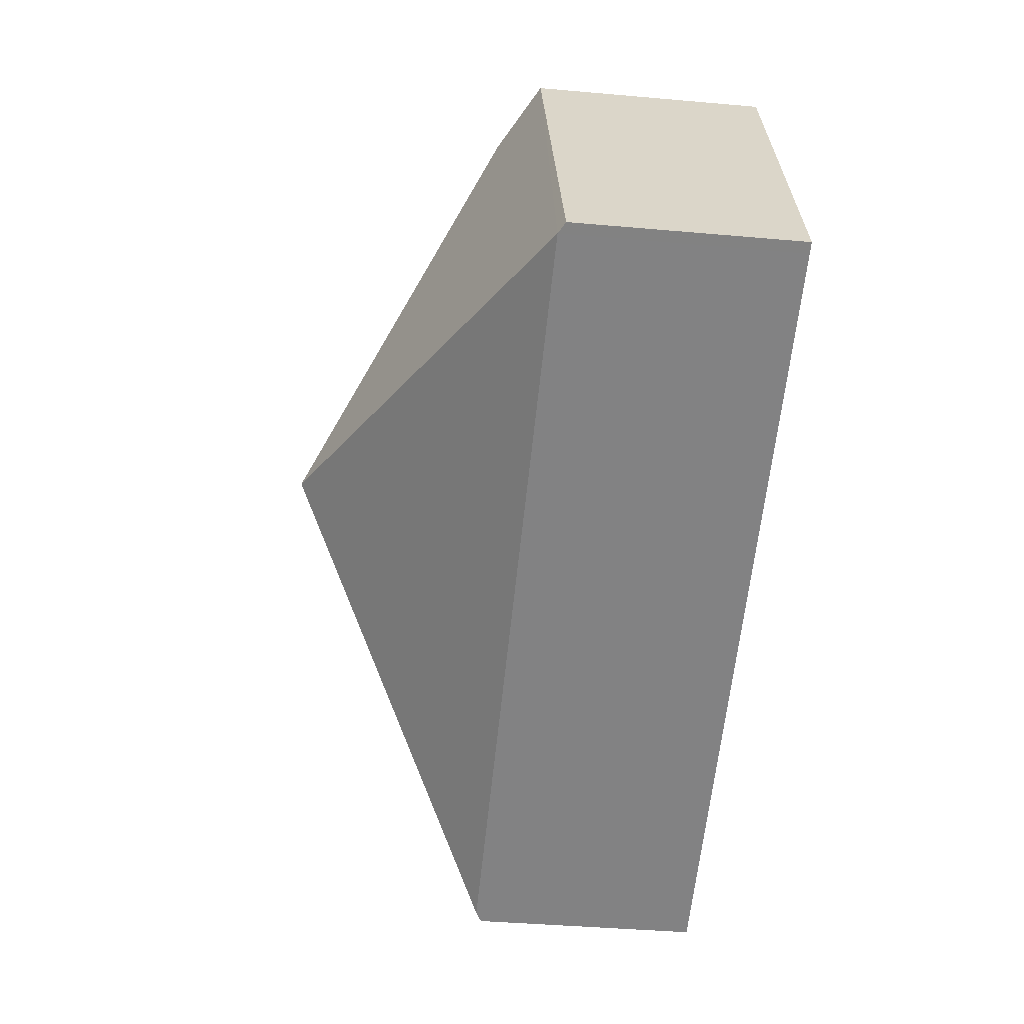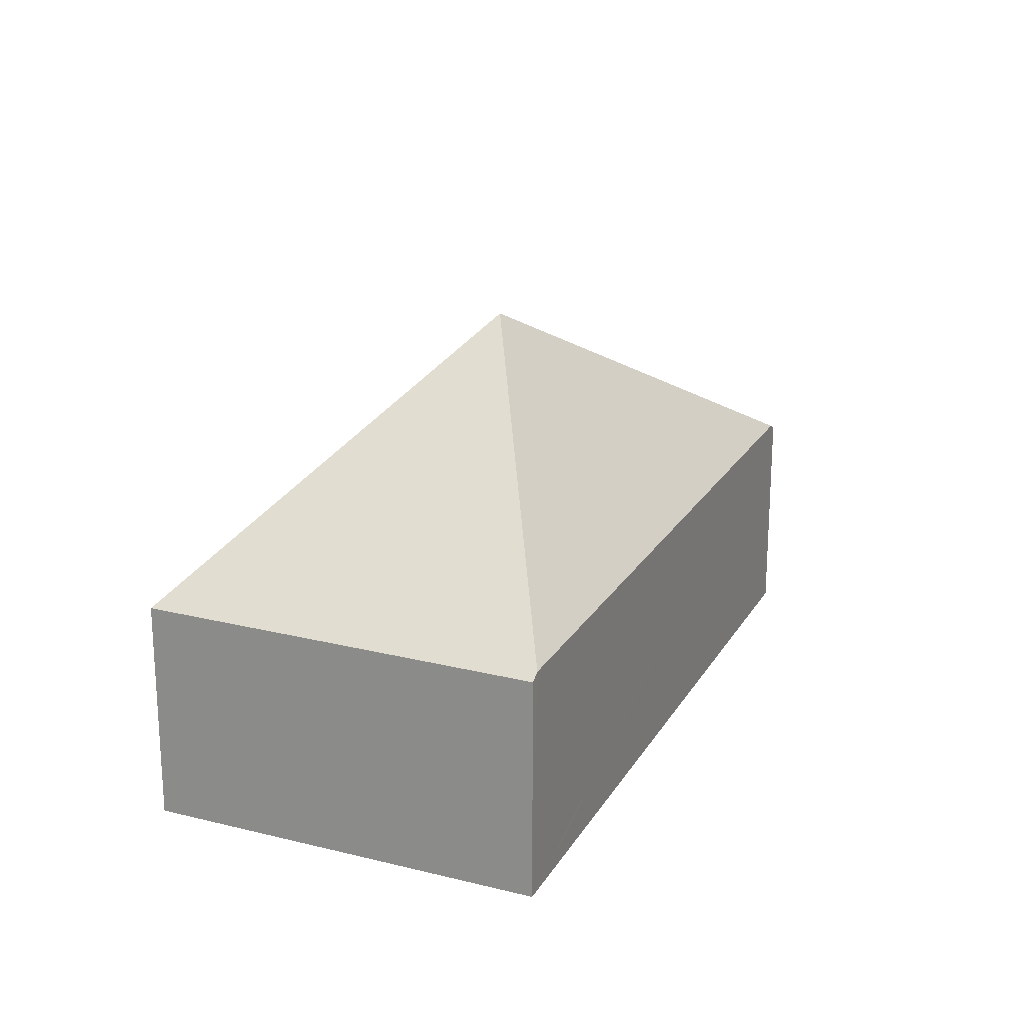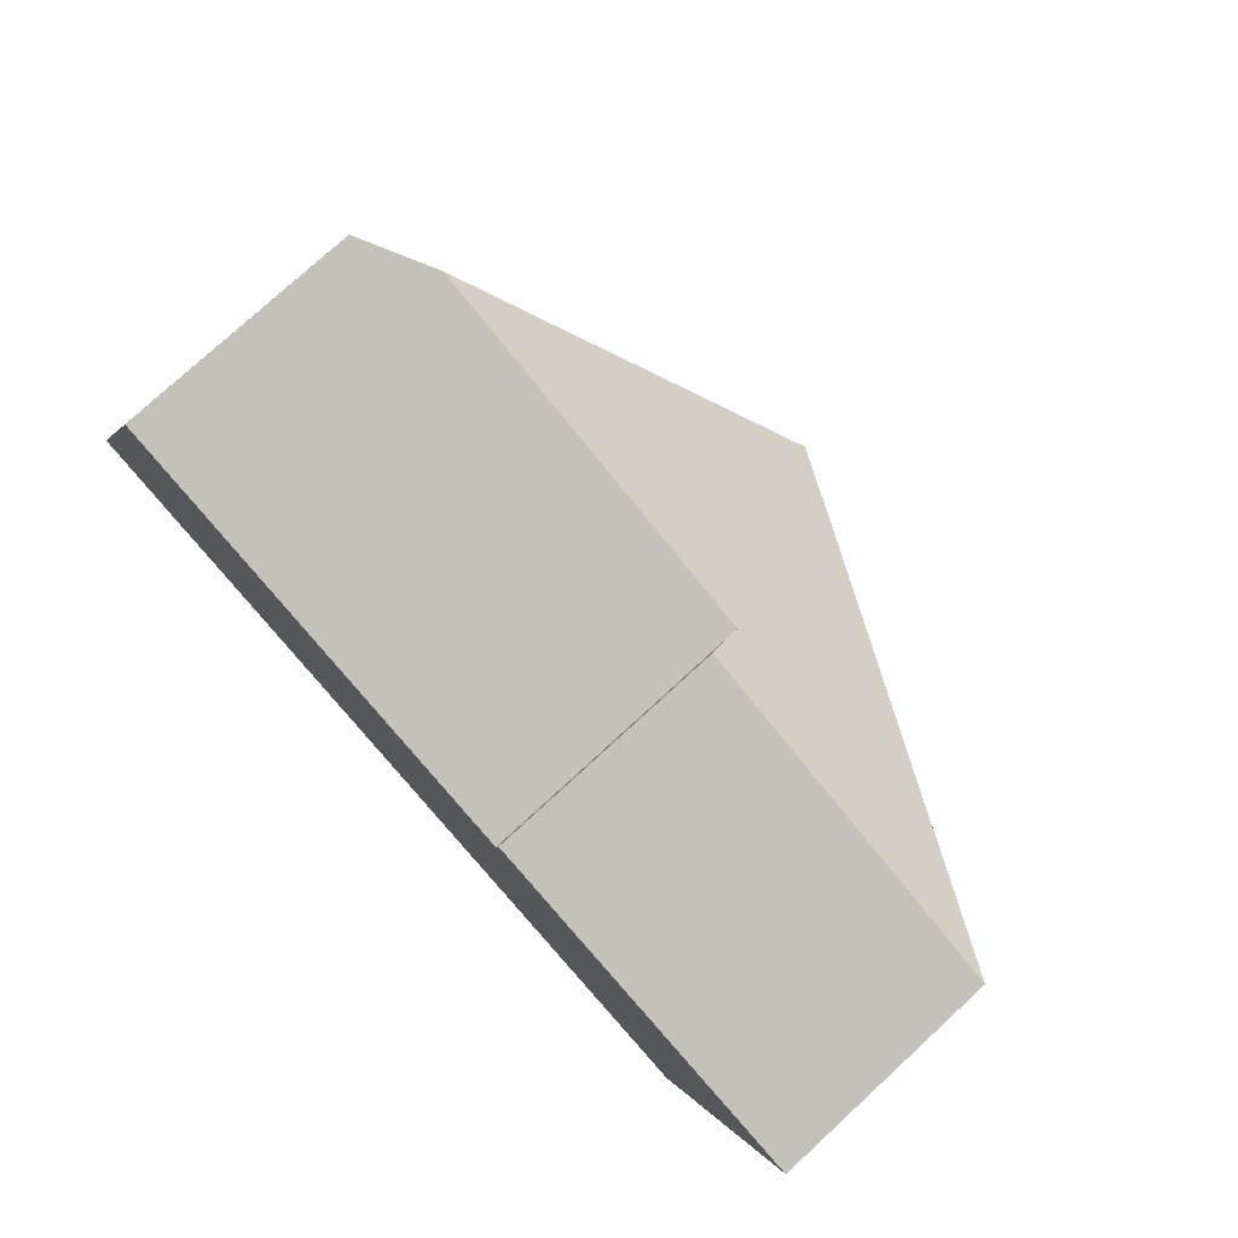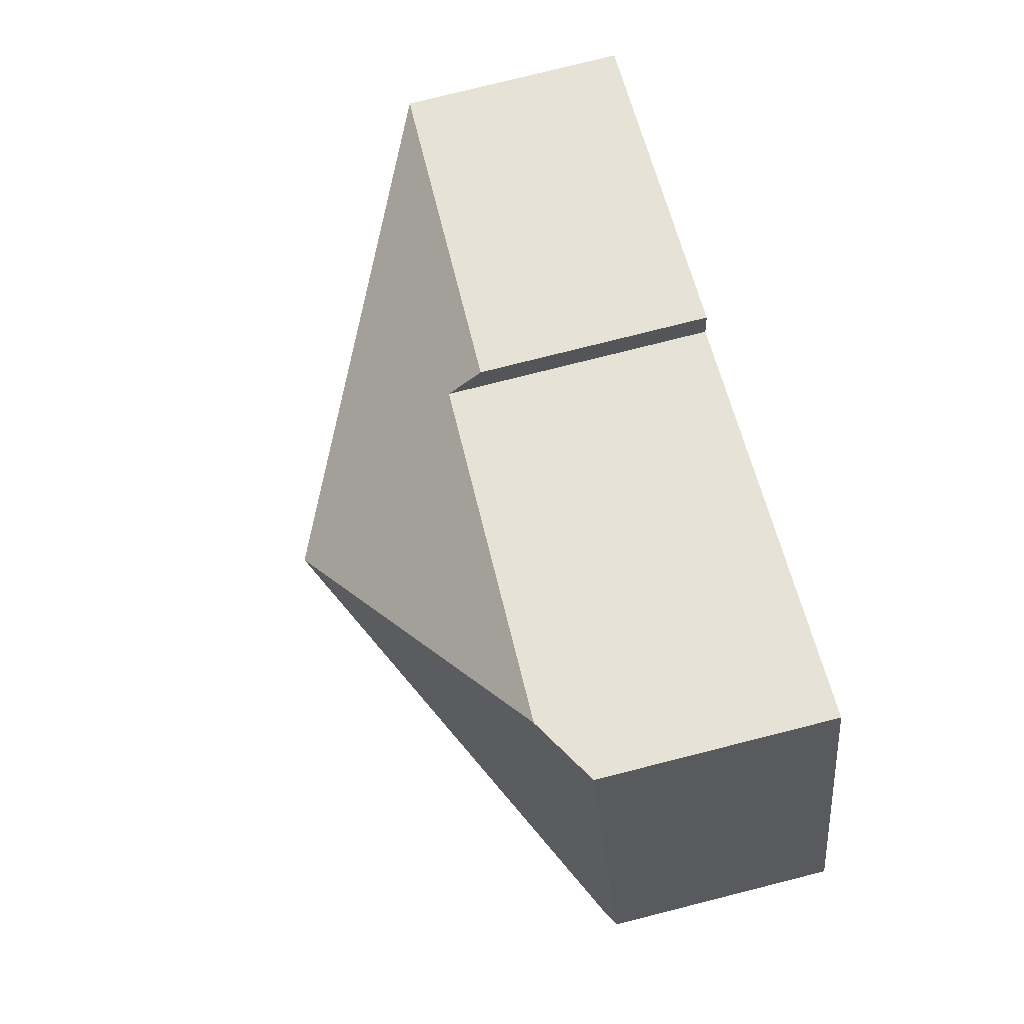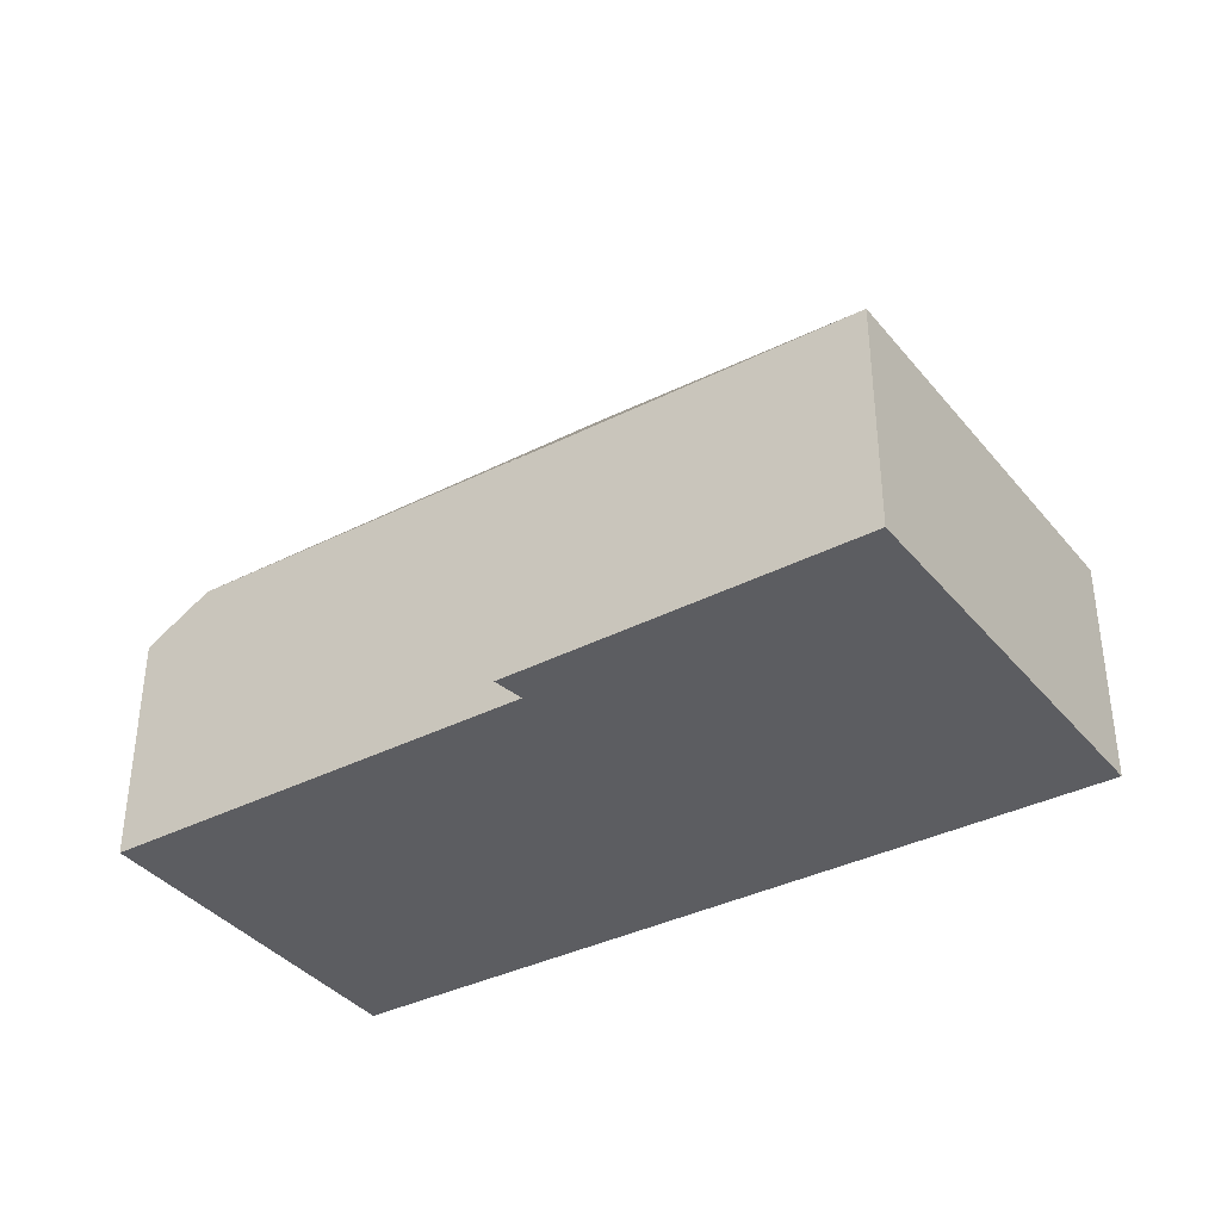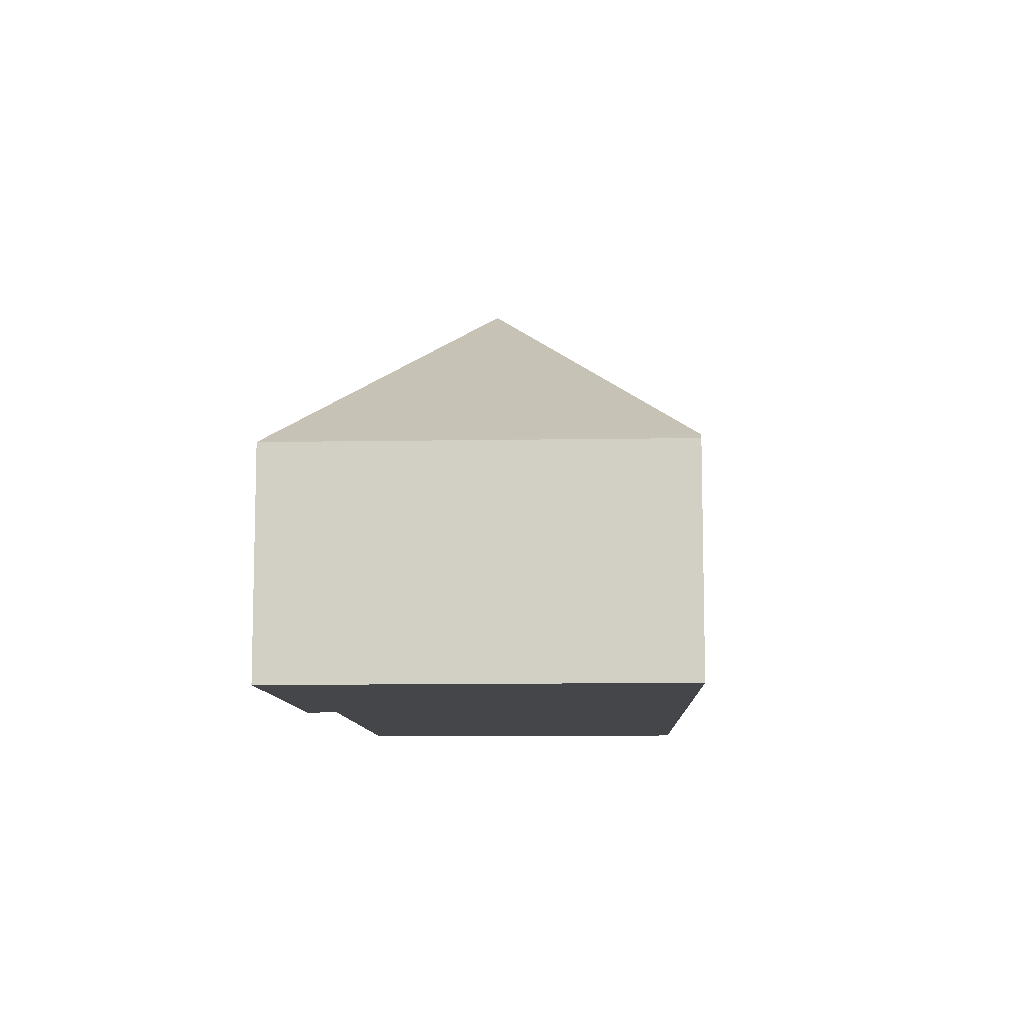
<metadata>
{"format":"obj","ext":"obj","renderer":"f3d","projection":"perspective","resolution":1024,"background":"white","views":[{"elev":-40.5,"azim":-96.2,"up":"+Z"},{"elev":20.5,"azim":132.8,"up":"+Y"},{"elev":77.0,"azim":47.4,"up":"+Z"},{"elev":78.5,"azim":-104.1,"up":"+Z"},{"elev":-37.1,"azim":53.2,"up":"+Y"},{"elev":-9.6,"azim":112.2,"up":"+Y"}]}
</metadata>
<code>
v  3.835 3.885 0.459
v  4.695 2.287 1.727
v  7.675 1.953 0.955
v  4.741 1.99 2.004
v  1.662 2.312 2.825
v  6.448 1.993 -2.387
v  6.535 1.941 -2.419
v  0.093 1.993 -0.034
v  1.104 1.98 3.027
v  0 1.937 1.186e-16
v  1.104 -1.853e-16 3.027
v  0 0 0
v  4.695 -1.057e-16 1.727
v  4.741 -1.227e-16 2.004
v  1.662 -1.73e-16 2.825
v  7.675 -5.848e-17 0.955
v  6.535 1.481e-16 -2.419
v  6.448 1.462e-16 -2.387
v  0.093 2.082e-18 -0.034
g defaultobject
f 1 2 3
f 4 3 2
f 5 2 1
f 6 3 7
f 3 6 1
f 6 8 1
f 9 8 10
f 8 9 1
f 1 9 5
f 10 11 9
f 11 10 12
f 13 4 2
f 4 13 14
f 9 2 5
f 2 9 11
f 2 11 13
f 13 11 15
f 14 3 4
f 3 14 16
f 16 7 3
f 7 16 17
f 17 6 7
f 6 17 8
f 8 17 18
f 8 18 19
f 8 19 10
f 10 19 12
f 14 17 16
f 17 14 18
f 18 14 13
f 18 13 19
f 19 13 15
f 19 15 11
f 19 11 12

</code>
